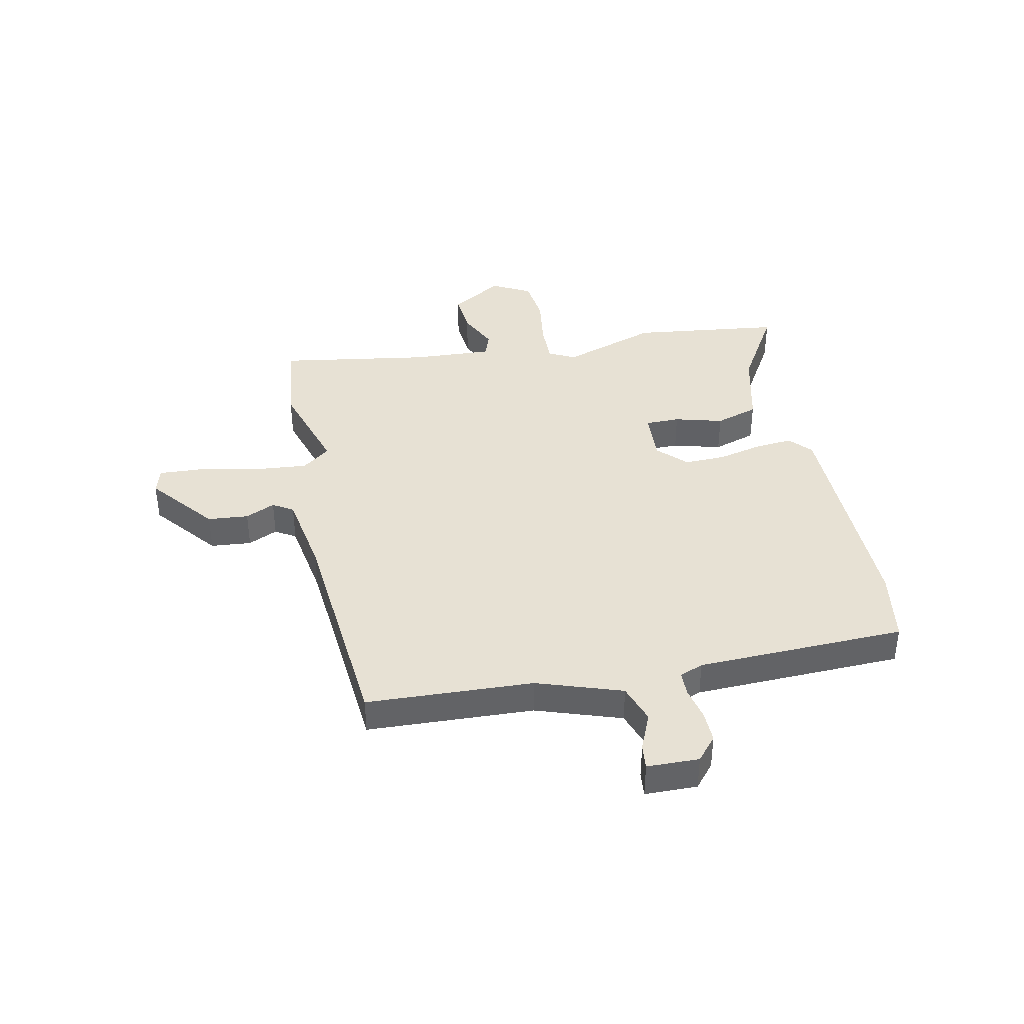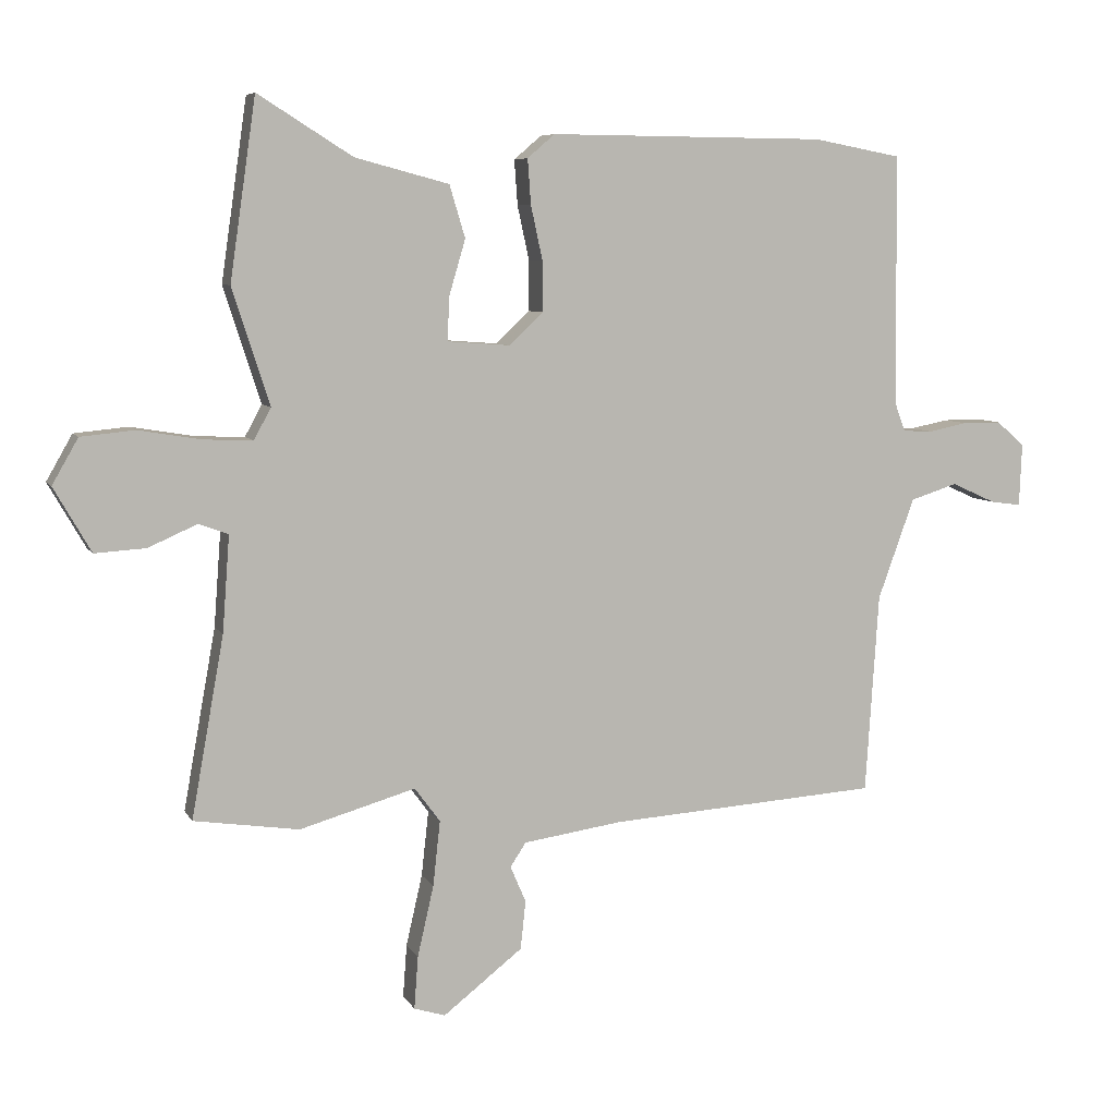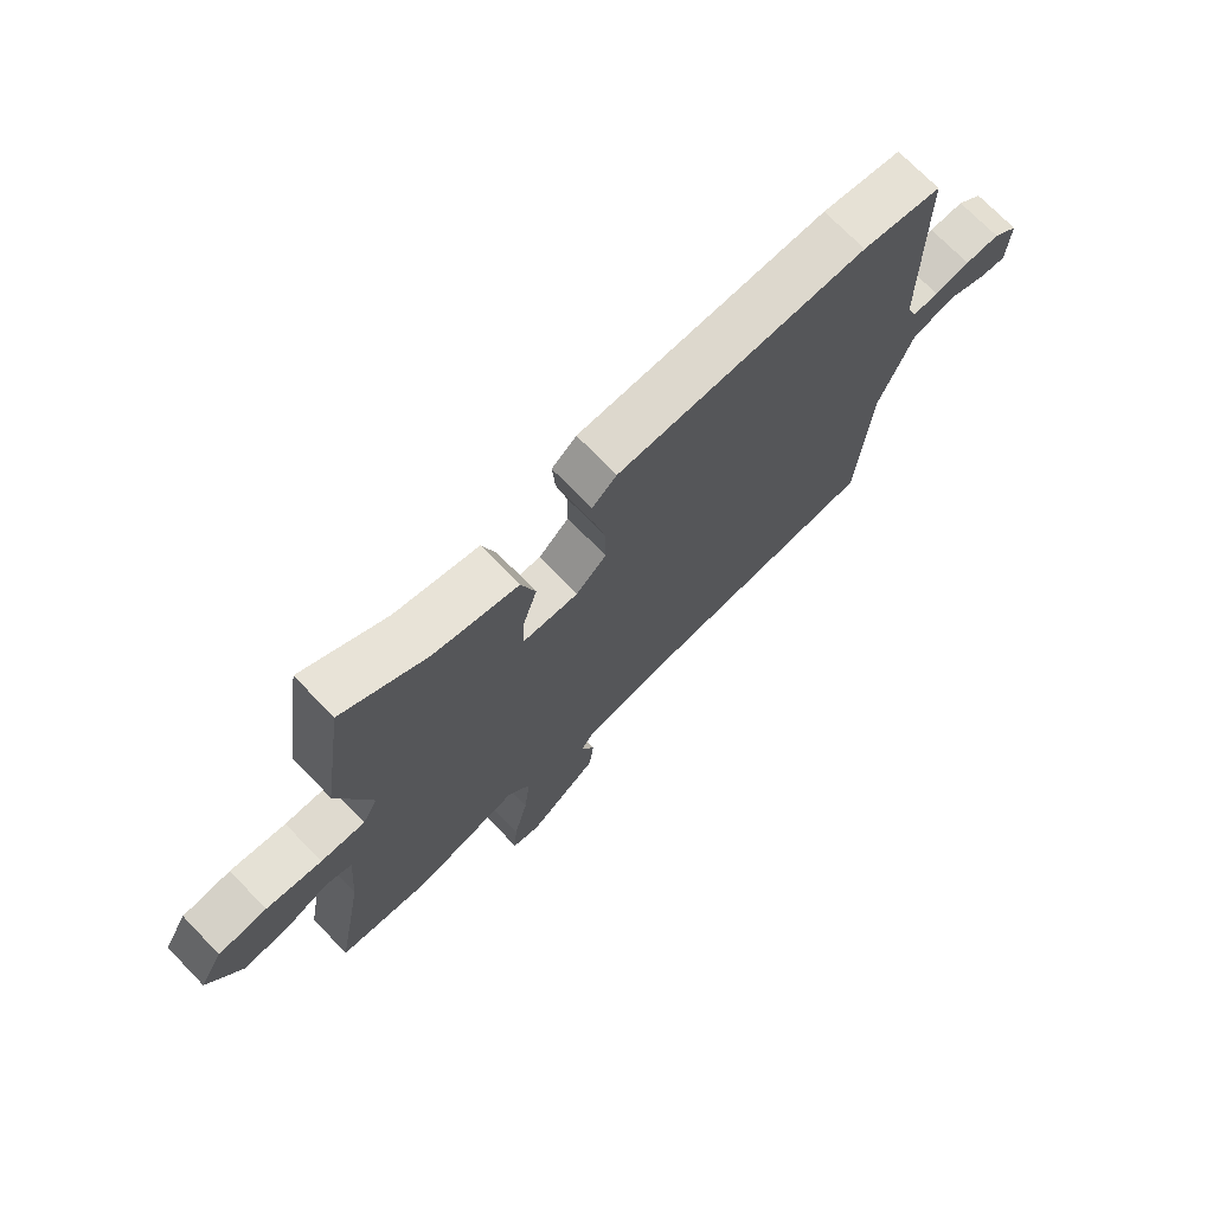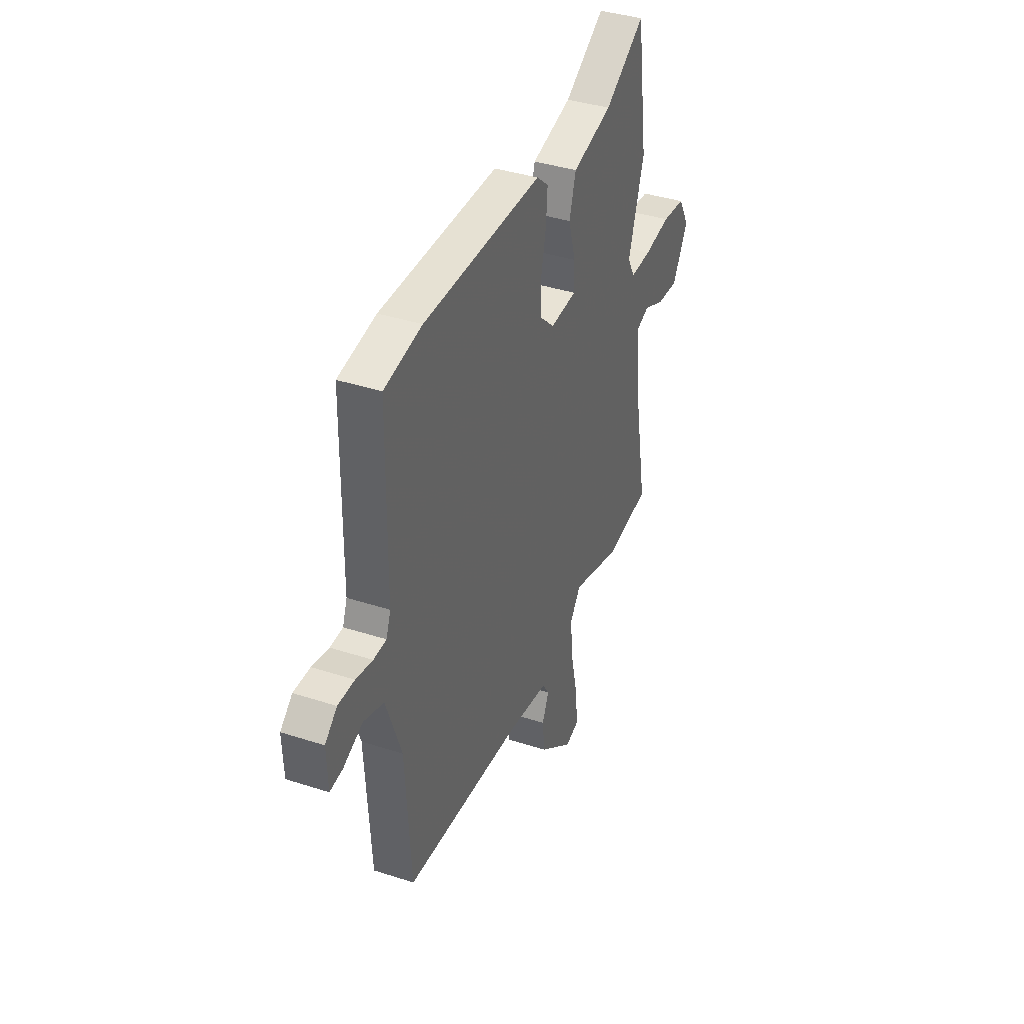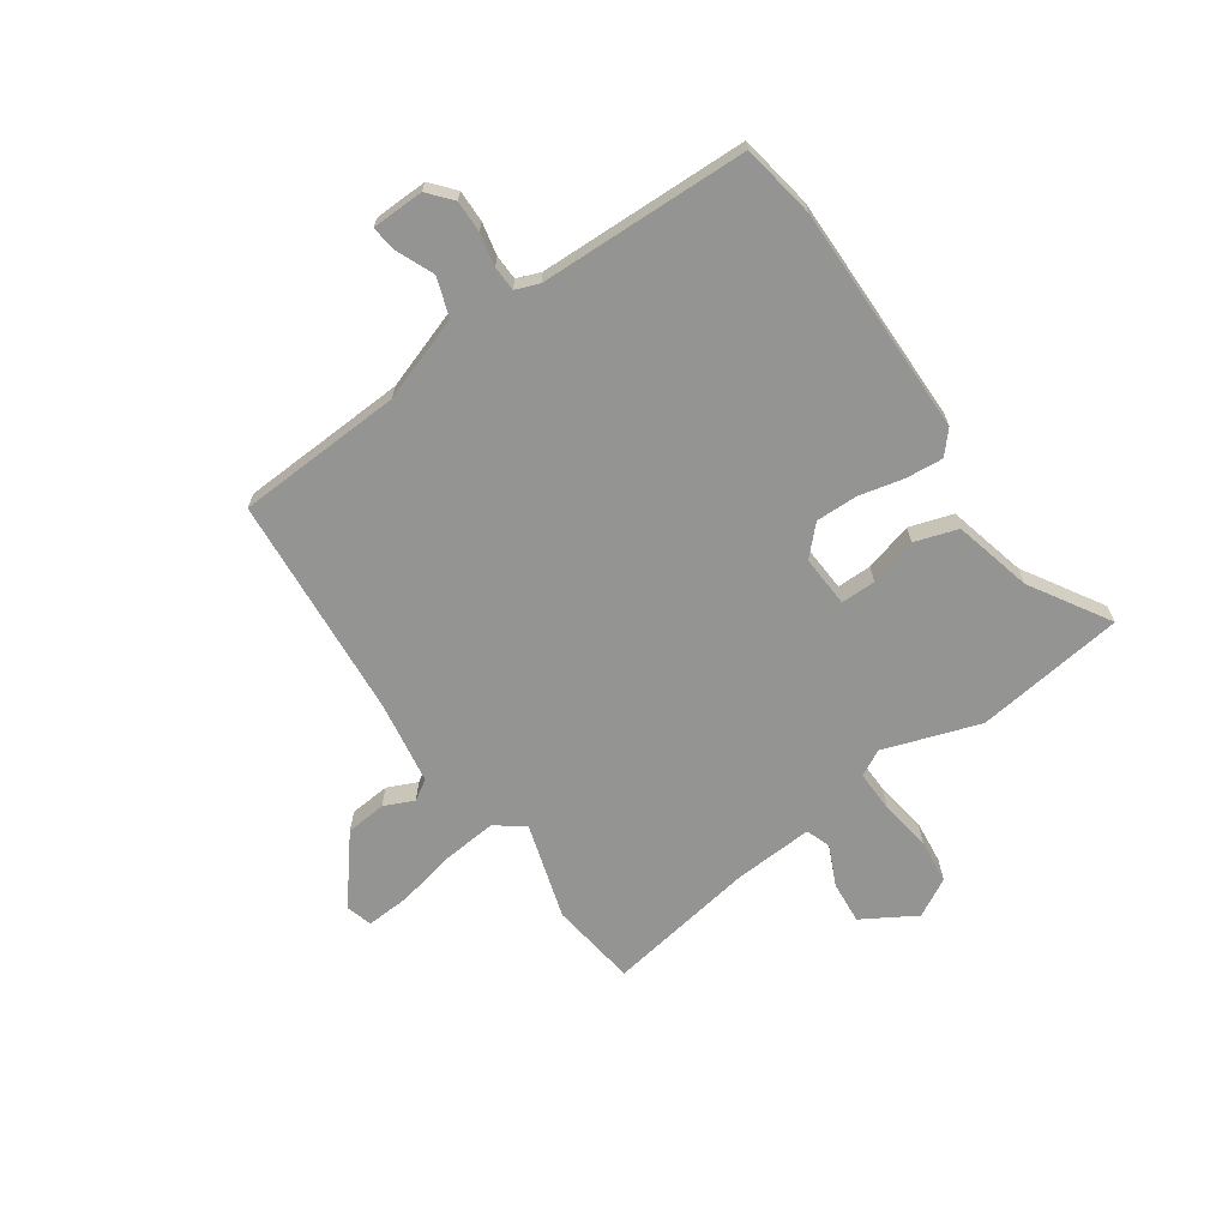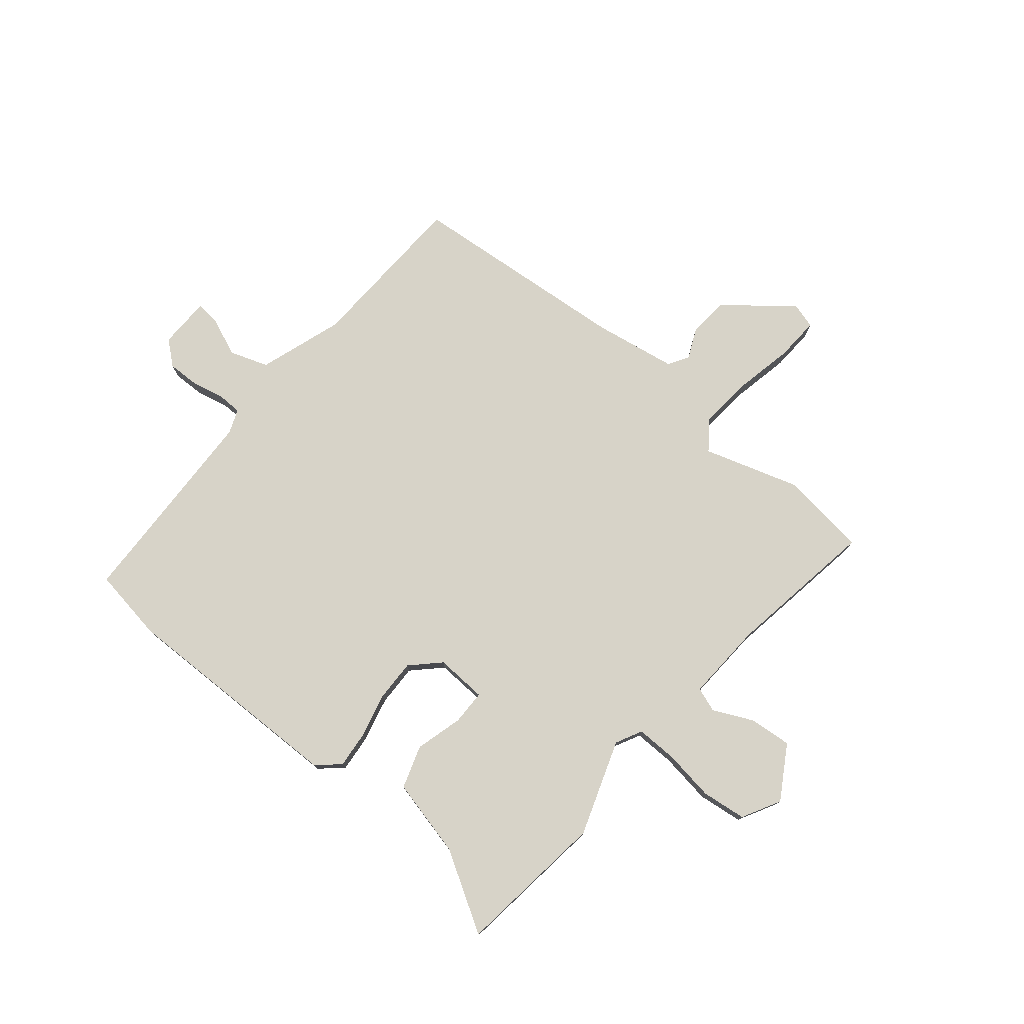
<metadata>
{"format":"obj","ext":"obj","renderer":"f3d","projection":"perspective","resolution":1024,"background":"white","views":[{"elev":39.5,"azim":-102.9,"up":"+Y"},{"elev":7.0,"azim":162.5,"up":"+Z"},{"elev":72.6,"azim":135.8,"up":"+Z"},{"elev":38.3,"azim":-67.6,"up":"+Z"},{"elev":-67.0,"azim":-56.1,"up":"+Y"},{"elev":77.1,"azim":38.3,"up":"+Y"}]}
</metadata>
<code>
v 0.489 0.07 0.578
v 0.529 0.07 0.302
v 0.472 0.07 0.124
v 0.498 0.07 0.076
v 0.574 0.07 0.079
v 0.669 0.07 0.095
v 0.752 0.07 0.087
v 0.792 0.07 0.017
v 0.735 0.07 -0.082
v 0.657 0.07 -0.077
v 0.582 0.07 -0.044
v 0.537 0.07 -0.061
v 0.548 0.07 -0.208
v 0.598 0.07 -0.485
v 0.437 0.07 -0.509
v 0.259 0.07 -0.458
v 0.22 0.07 -0.511
v 0.231 0.07 -0.611
v 0.256 0.07 -0.72
v 0.262 0.07 -0.801
v 0.214 0.07 -0.816
v 0.092 0.07 -0.721
v 0.084 0.07 -0.646
v 0.108 0.07 -0.591
v 0.084 0.07 -0.554
v -0.069 0.07 -0.532
v -0.484 0.07 -0.505
v -0.504 0.07 -0.198
v -0.56 0.07 -0.043
v -0.632 0.07 -0.02
v -0.701 0.07 -0.051
v -0.747 0.07 -0.057
v -0.751 0.07 0.039
v -0.708 0.07 0.077
v -0.649 0.07 0.077
v -0.589 0.07 0.065
v -0.543 0.07 0.067
v -0.527 0.07 0.111
v -0.523 0.07 0.496
v -0.388 0.07 0.521
v 0.037 0.07 0.524
v 0.079 0.07 0.488
v 0.074 0.07 0.419
v 0.056 0.07 0.336
v 0.056 0.07 0.259
v 0.108 0.07 0.21
v 0.203 0.07 0.217
v 0.202 0.07 0.281
v 0.176 0.07 0.369
v 0.2 0.07 0.449
v 0.344 0.07 0.487
v 0.489 0 0.578
v 0.529 0 0.302
v 0.472 0 0.124
v 0.498 0 0.076
v 0.574 0 0.079
v 0.669 0 0.095
v 0.752 0 0.087
v 0.792 0 0.017
v 0.735 0 -0.082
v 0.657 0 -0.077
v 0.582 0 -0.044
v 0.537 0 -0.061
v 0.548 0 -0.208
v 0.598 0 -0.485
v 0.437 0 -0.509
v 0.259 0 -0.458
v 0.22 0 -0.511
v 0.231 0 -0.611
v 0.256 0 -0.72
v 0.262 0 -0.801
v 0.214 0 -0.816
v 0.092 0 -0.721
v 0.084 0 -0.646
v 0.108 0 -0.591
v 0.084 0 -0.554
v -0.069 0 -0.532
v -0.484 0 -0.505
v -0.504 0 -0.198
v -0.56 0 -0.043
v -0.632 0 -0.02
v -0.701 0 -0.051
v -0.747 0 -0.057
v -0.751 0 0.039
v -0.708 0 0.077
v -0.649 0 0.077
v -0.589 0 0.065
v -0.543 0 0.067
v -0.527 0 0.111
v -0.523 0 0.496
v -0.388 0 0.521
v 0.037 0 0.524
v 0.079 0 0.488
v 0.074 0 0.419
v 0.056 0 0.336
v 0.056 0 0.259
v 0.108 0 0.21
v 0.203 0 0.217
v 0.202 0 0.281
v 0.176 0 0.369
v 0.2 0 0.449
v 0.344 0 0.487
f 48 49 50 51
f 47 48 51 1
f 41 42 43 44
f 41 44 45
f 38 39 40 41
f 37 38 41 45
f 33 34 35 36
f 33 36 37
f 30 31 32 33
f 29 30 33 37
f 28 29 37 45
f 26 27 28 45
f 21 22 23 24
f 19 20 21 24
f 18 19 24 25
f 17 18 25
f 16 17 25 26
f 13 14 15 16
f 12 13 16 26
f 8 9 10 11
f 6 7 8 11
f 5 6 11 12
f 4 5 12 26
f 47 1 2 3
f 46 47 3 4
f 26 45 46
f 4 26 46
f 102 101 100 99
f 52 102 99 98
f 95 94 93 92
f 96 95 92
f 92 91 90 89
f 96 92 89 88
f 87 86 85 84
f 88 87 84
f 84 83 82 81
f 88 84 81 80
f 96 88 80 79
f 96 79 78 77
f 75 74 73 72
f 75 72 71 70
f 76 75 70 69
f 76 69 68
f 77 76 68 67
f 67 66 65 64
f 77 67 64 63
f 62 61 60 59
f 62 59 58 57
f 63 62 57 56
f 77 63 56 55
f 54 53 52 98
f 55 54 98 97
f 97 96 77
f 97 77 55
f 1 52 53 2
f 2 53 54 3
f 3 54 55 4
f 4 55 56 5
f 5 56 57 6
f 6 57 58 7
f 7 58 59 8
f 8 59 60 9
f 9 60 61 10
f 10 61 62 11
f 11 62 63 12
f 12 63 64 13
f 13 64 65 14
f 14 65 66 15
f 15 66 67 16
f 16 67 68 17
f 17 68 69 18
f 18 69 70 19
f 19 70 71 20
f 20 71 72 21
f 21 72 73 22
f 22 73 74 23
f 23 74 75 24
f 24 75 76 25
f 25 76 77 26
f 26 77 78 27
f 27 78 79 28
f 28 79 80 29
f 29 80 81 30
f 30 81 82 31
f 31 82 83 32
f 32 83 84 33
f 33 84 85 34
f 34 85 86 35
f 35 86 87 36
f 36 87 88 37
f 37 88 89 38
f 38 89 90 39
f 39 90 91 40
f 40 91 92 41
f 41 92 93 42
f 42 93 94 43
f 43 94 95 44
f 44 95 96 45
f 45 96 97 46
f 46 97 98 47
f 47 98 99 48
f 48 99 100 49
f 49 100 101 50
f 50 101 102 51
f 51 102 52 1

</code>
